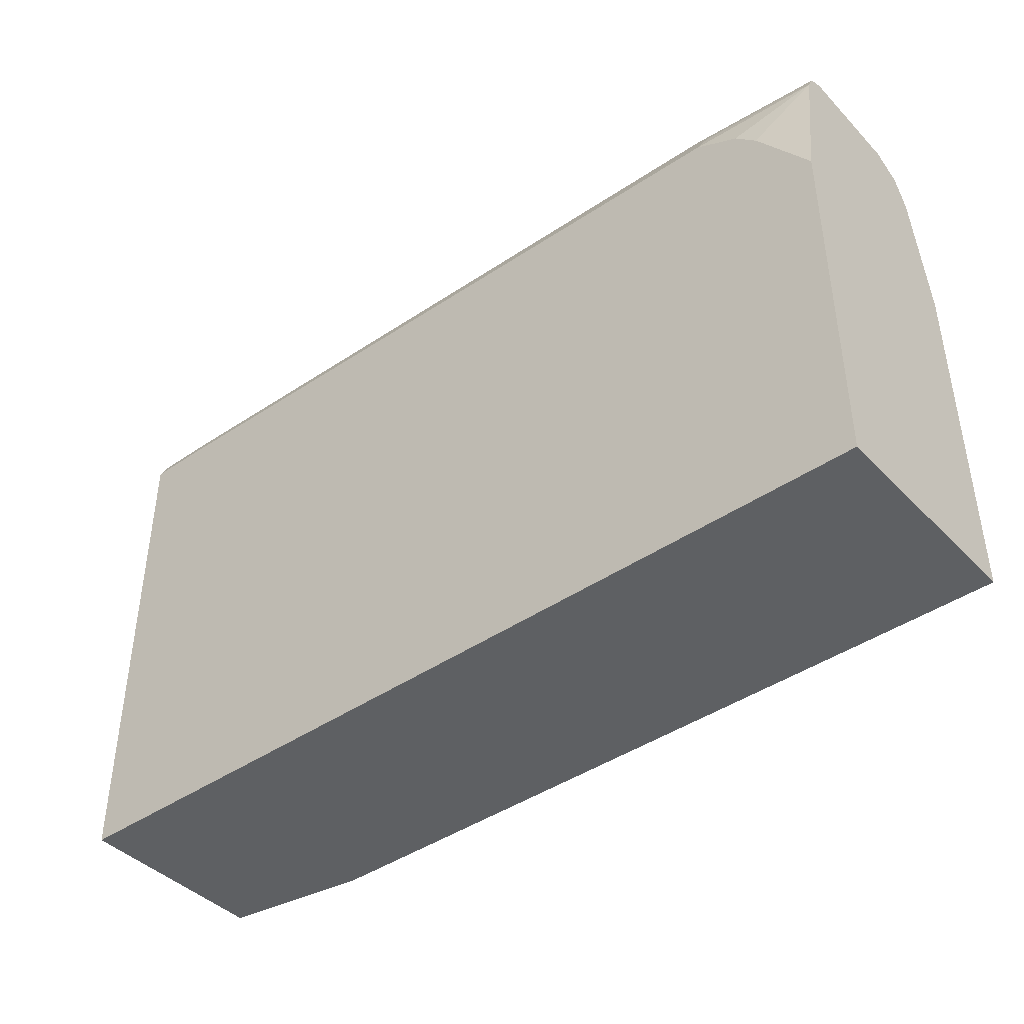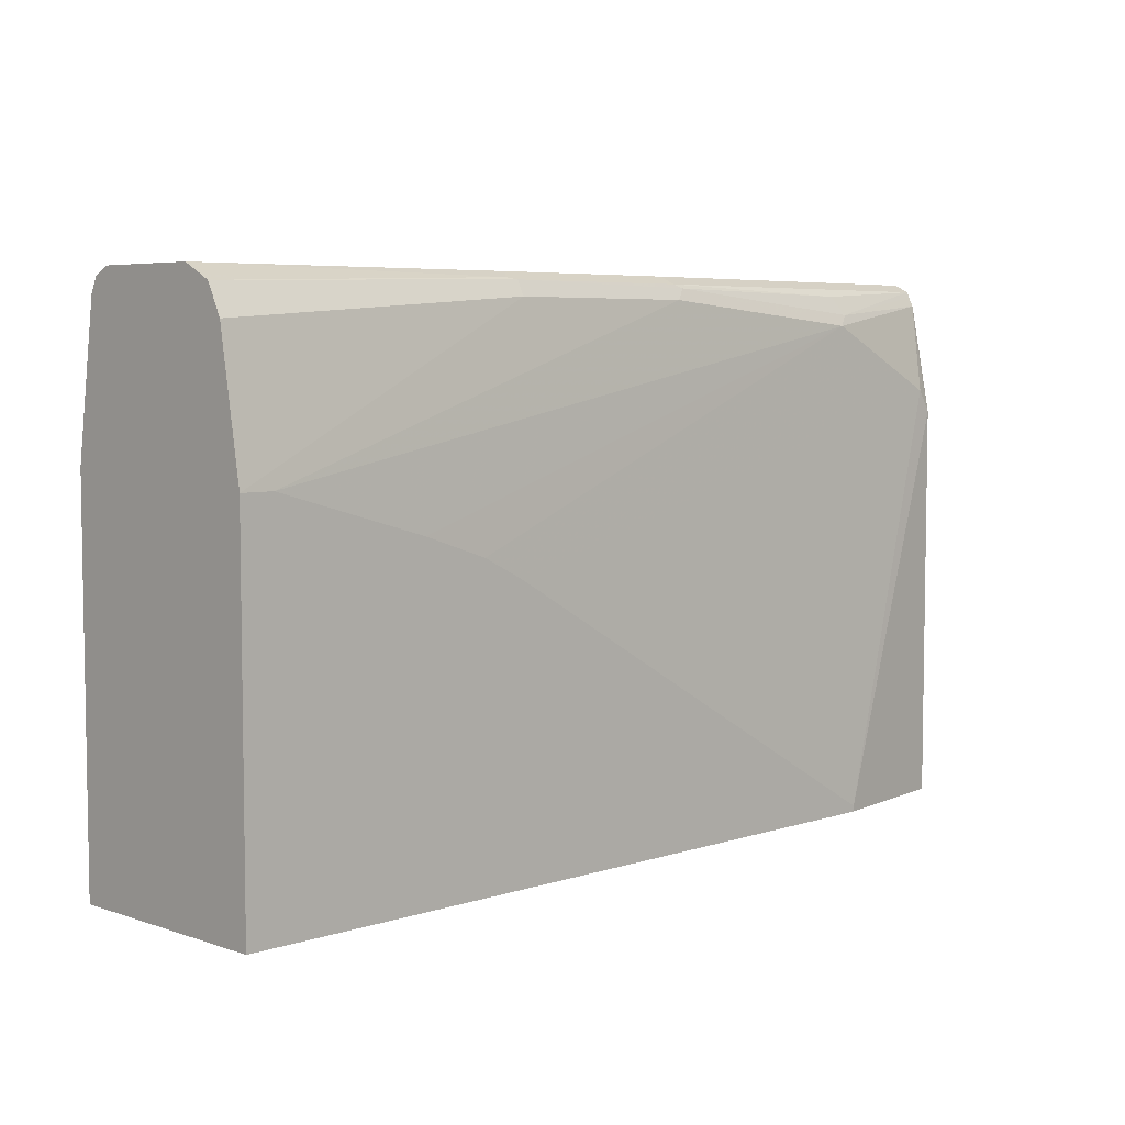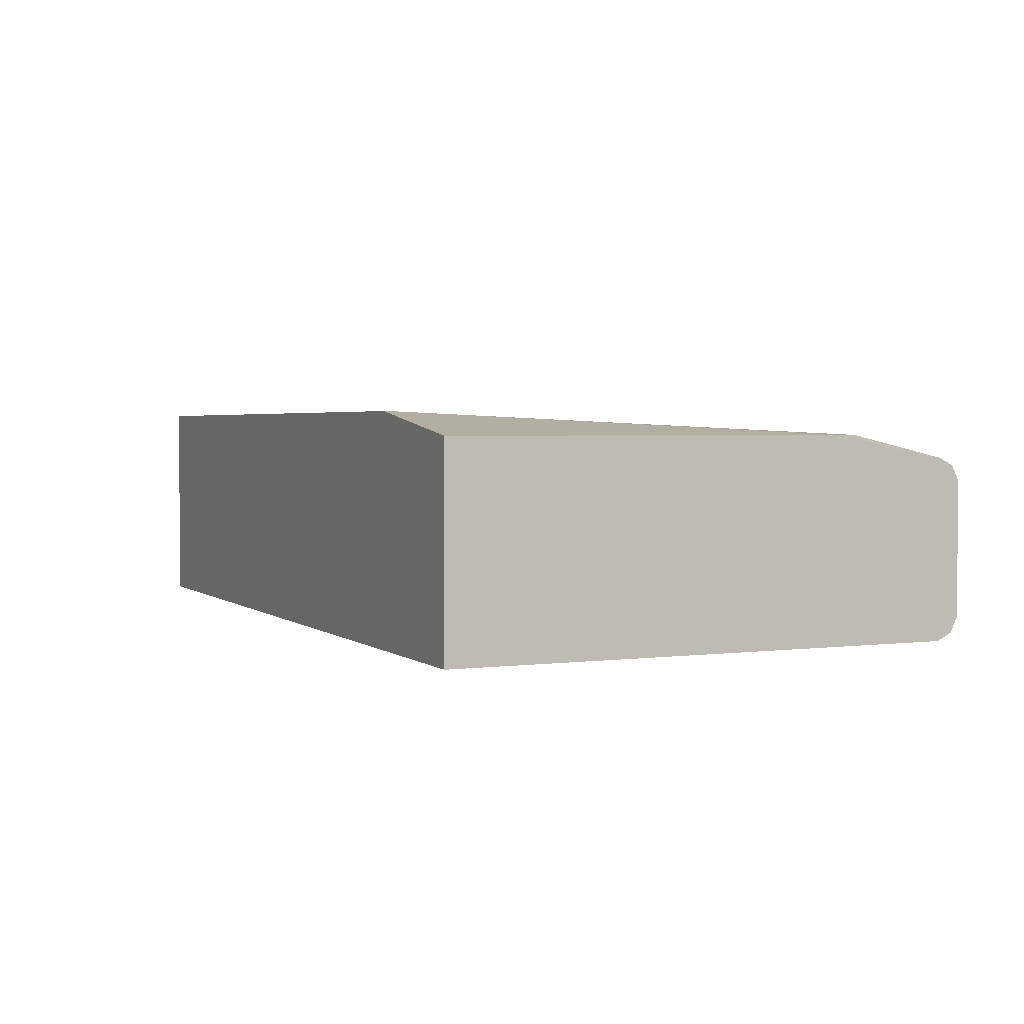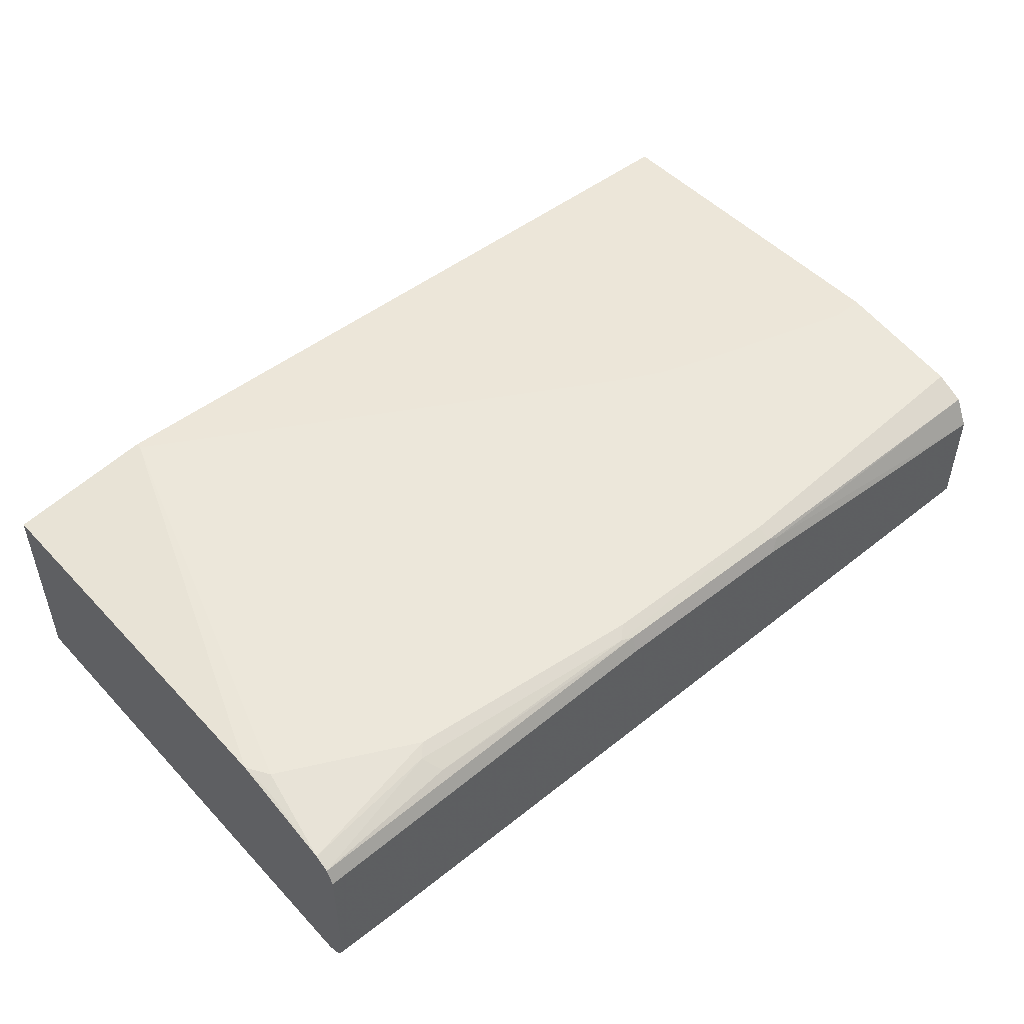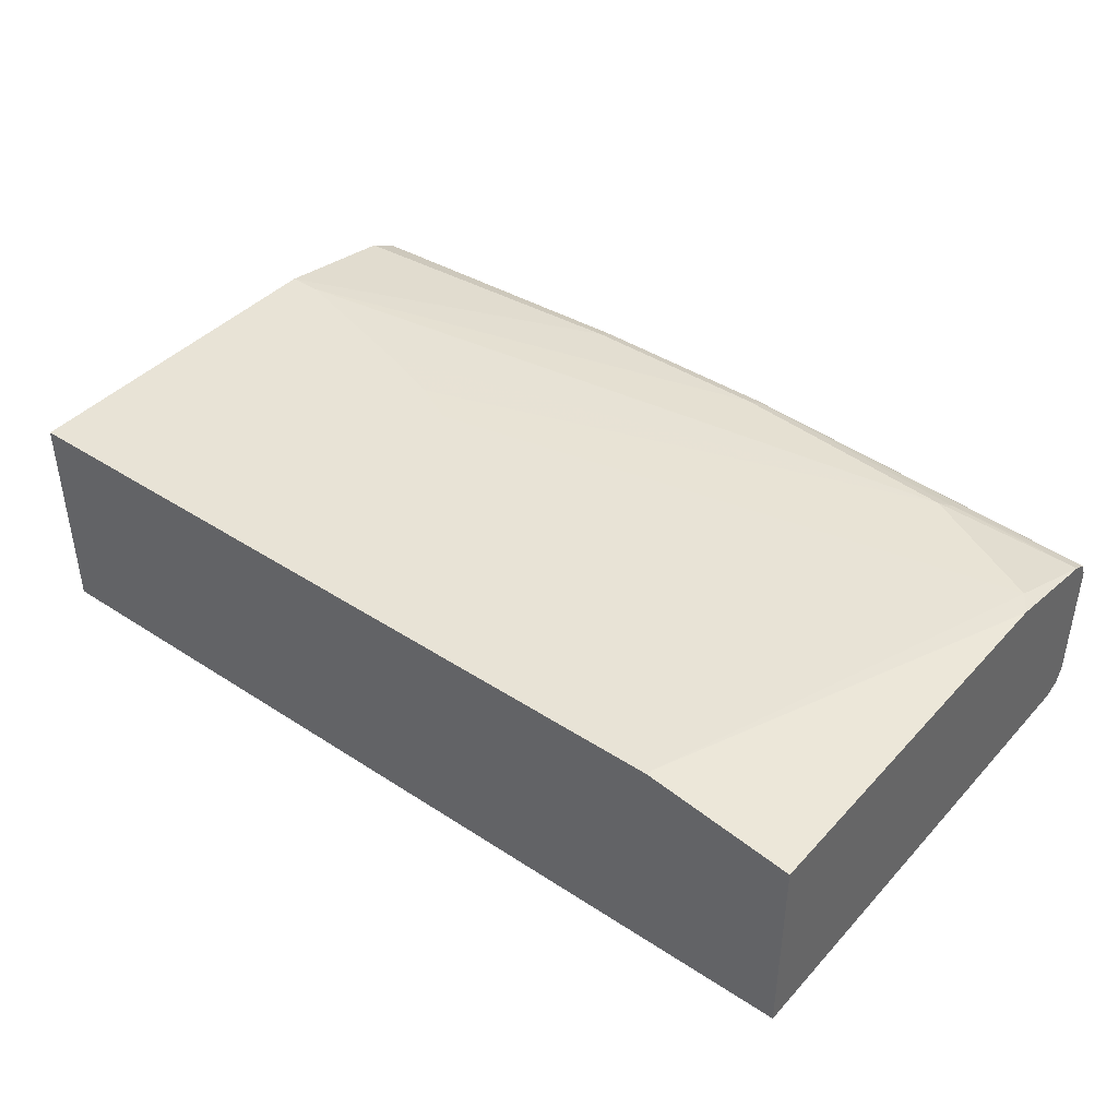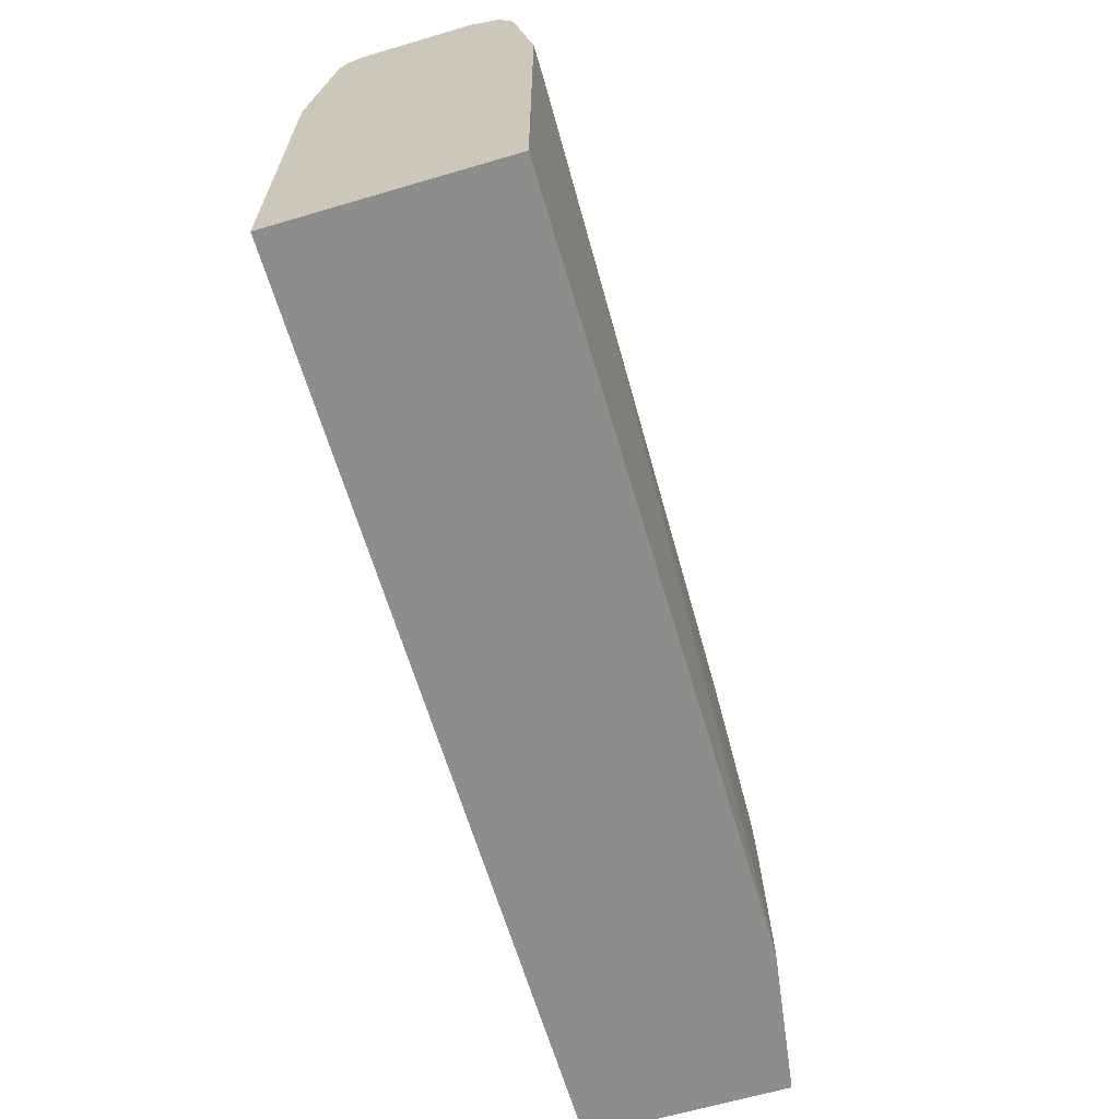
<metadata>
{"format":"obj","ext":"obj","renderer":"f3d","projection":"perspective","resolution":1024,"background":"white","views":[{"elev":-42.2,"azim":39.6,"up":"+Z"},{"elev":5.5,"azim":135.4,"up":"+Z"},{"elev":2.6,"azim":-114.3,"up":"+Y"},{"elev":49.0,"azim":-40.9,"up":"+Y"},{"elev":41.6,"azim":-141.7,"up":"+Y"},{"elev":-64.5,"azim":106.5,"up":"+Z"}]}
</metadata>
<code>
v 0.2421 0.08357 0.2128
v 0.2421 0.08357 0.4847
v 0.2421 -0.08357 0.2128
v -0.3342 0.08357 0.2128
v 0.2421 0.06685 0.585
v 0.2172 0.08357 0.4847
v -7.79e-06 0.06685 0.6017
v 0.2421 -0.08357 0.4934
v -0.4453 -0.08357 0.2128
v -0.4453 0.06685 0.2128
v -0.3342 0.08357 0.2173
v 0.2421 0.05839 0.6019
v 0.1002 0.08357 0.4513
v -0.3342 0.06685 0.585
v -0.1504 0.06685 0.6017
v -7.79e-06 0.06127 0.6128
v 0.2421 0.05571 0.6073
v -0.1588 0.06268 0.6101
v 0.2421 -0.06685 0.6017
v 0.2005 -0.08357 0.5516
v -0.4453 -0.08357 0.6017
v -0.4453 0.06685 0.5181
v -0.4346 0.06685 0.5349
v 0.01668 0.08357 0.4178
v 0.05011 0.08357 0.4345
v -0.4453 0.05013 0.6017
v -0.3426 0.06268 0.5933
v -7.79e-06 0.05013 0.6184
v 0.008335 0.05849 0.6142
v -0.1504 0.06127 0.6128
v 0.2421 0.04993 0.6102
v -0.3342 0.05571 0.6073
v 0.2421 -0.06252 0.6104
v 0.1559 -0.07799 0.5961
v 0.1504 -0.08357 0.585
v 0.1838 -0.08357 0.5683
v -0.4453 -0.07799 0.6128
v -0.4011 -0.08357 0.6017
v -0.4429 0.06268 0.5432
v -0.4453 0.04658 0.6088
v -0.4453 0.04457 0.6128
v 0.2421 0.03343 0.6184
v -0.1504 0.05013 0.6184
v 0.2421 -0.06127 0.6128
v 0.1448 -0.07242 0.6073
v -0.3955 -0.07799 0.6128
v -0.4453 -0.06685 0.6184
v -0.4453 0.03343 0.6184
v 0.2421 -0.05013 0.6184
v -0.4011 -0.06685 0.6184
f 22 26 39
f 21 46 37
f 16 43 28
f 19 36 20
f 19 35 36
f 19 34 35
f 19 33 34
f 18 32 30
f 18 27 32
f 17 29 31
f 14 24 23
f 16 18 30
f 16 29 17
f 16 28 29
f 14 25 24
f 14 18 15
f 14 27 18
f 14 26 27
f 22 39 23
f 14 23 26
f 16 30 43
f 23 39 26
f 33 44 34
f 27 40 41
f 13 25 14
f 46 49 50
f 44 46 45
f 44 49 46
f 37 50 47
f 37 46 50
f 35 46 38
f 34 44 45
f 34 46 35
f 34 45 46
f 30 48 43
f 30 41 48
f 30 32 41
f 29 42 31
f 28 49 42
f 28 50 49
f 28 47 50
f 28 48 47
f 28 43 48
f 28 42 29
f 27 41 32
f 26 40 27
f 11 23 24
f 21 38 46
f 9 22 10
f 2 6 15
f 1 6 2
f 1 13 6
f 1 25 13
f 1 24 25
f 1 11 24
f 1 4 11
f 1 10 4
f 1 9 10
f 1 3 9
f 1 8 3
f 1 19 8
f 1 44 33
f 1 49 44
f 1 42 49
f 1 31 42
f 1 17 31
f 1 12 17
f 1 5 12
f 1 2 5
f 11 22 23
f 2 15 7
f 2 7 5
f 1 33 19
f 3 20 36
f 3 8 20
f 9 26 22
f 9 40 26
f 9 41 40
f 9 48 41
f 9 47 48
f 9 21 37
f 8 19 20
f 7 18 16
f 7 15 18
f 7 17 12
f 9 37 47
f 6 14 15
f 6 13 14
f 5 7 12
f 4 22 11
f 4 10 22
f 3 21 9
f 3 38 21
f 7 16 17
f 3 35 38
f 3 36 35

</code>
